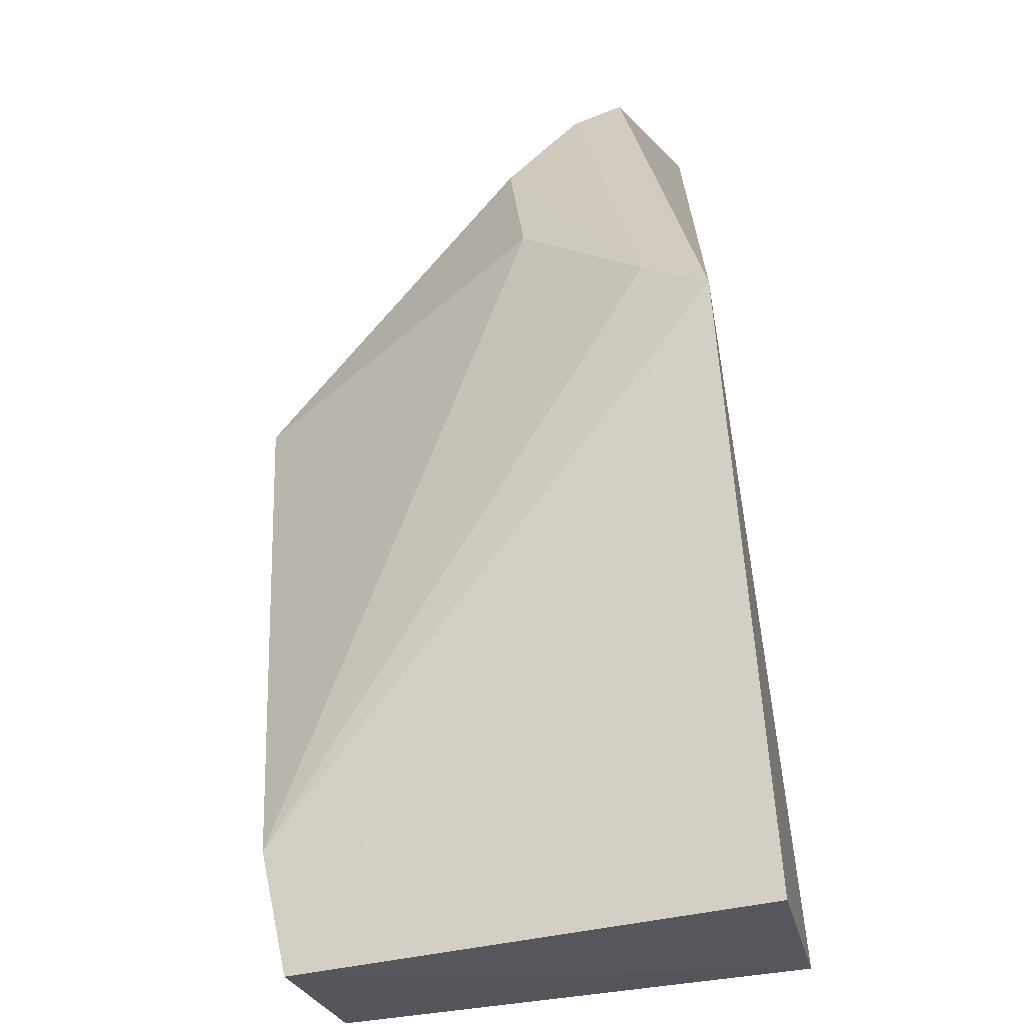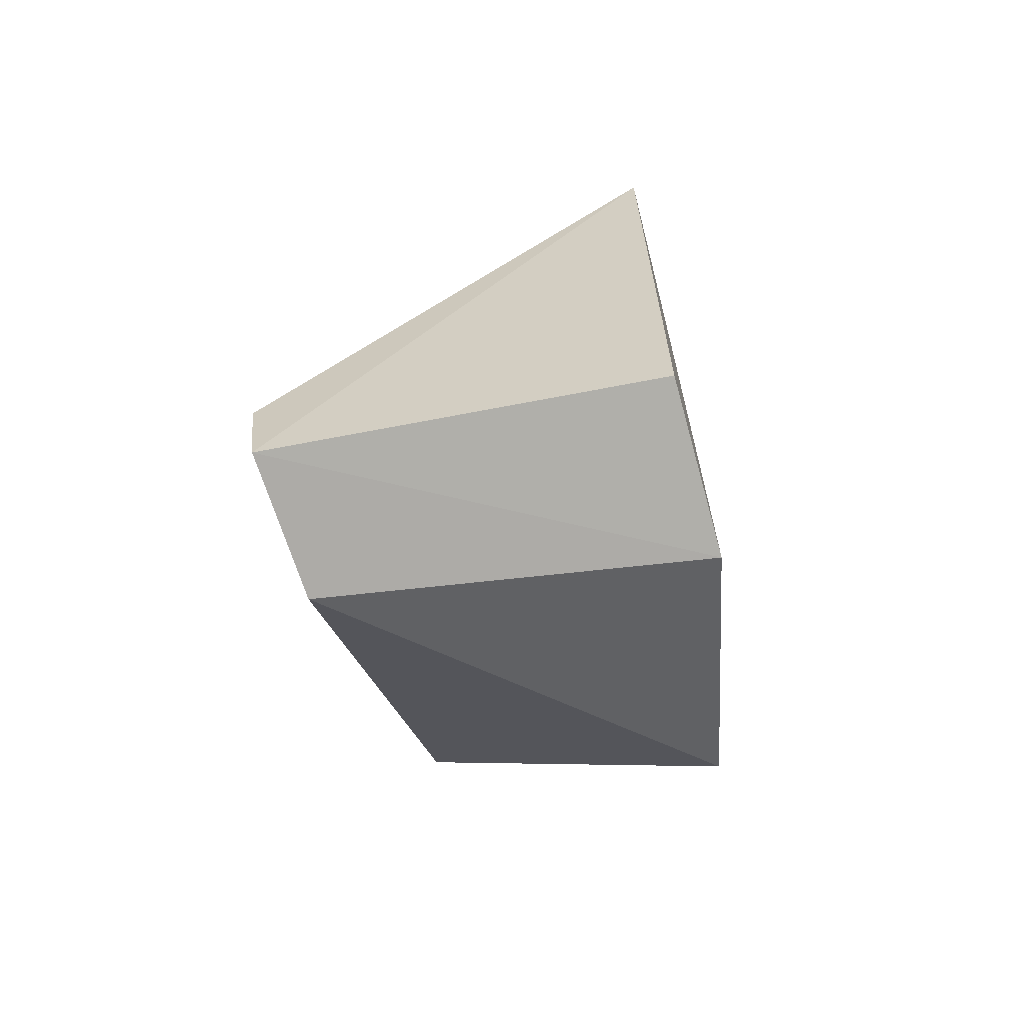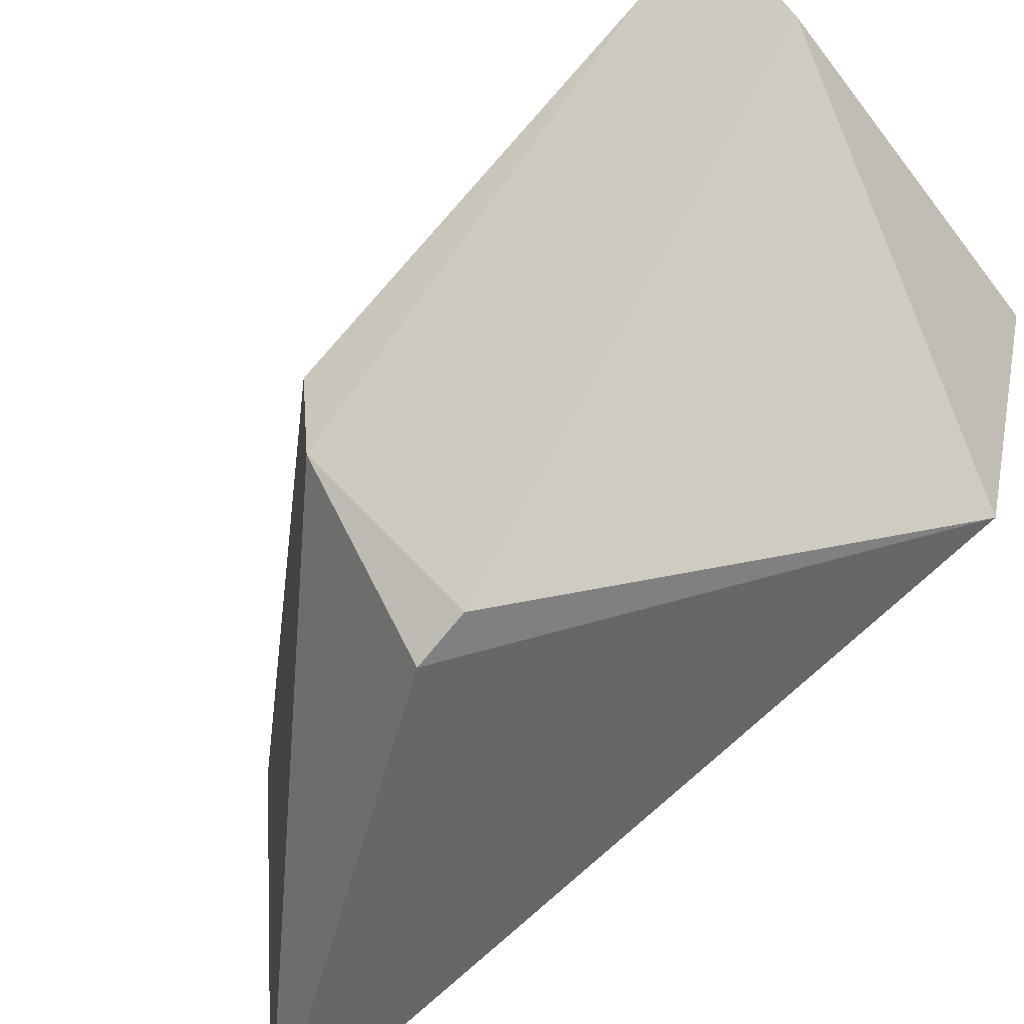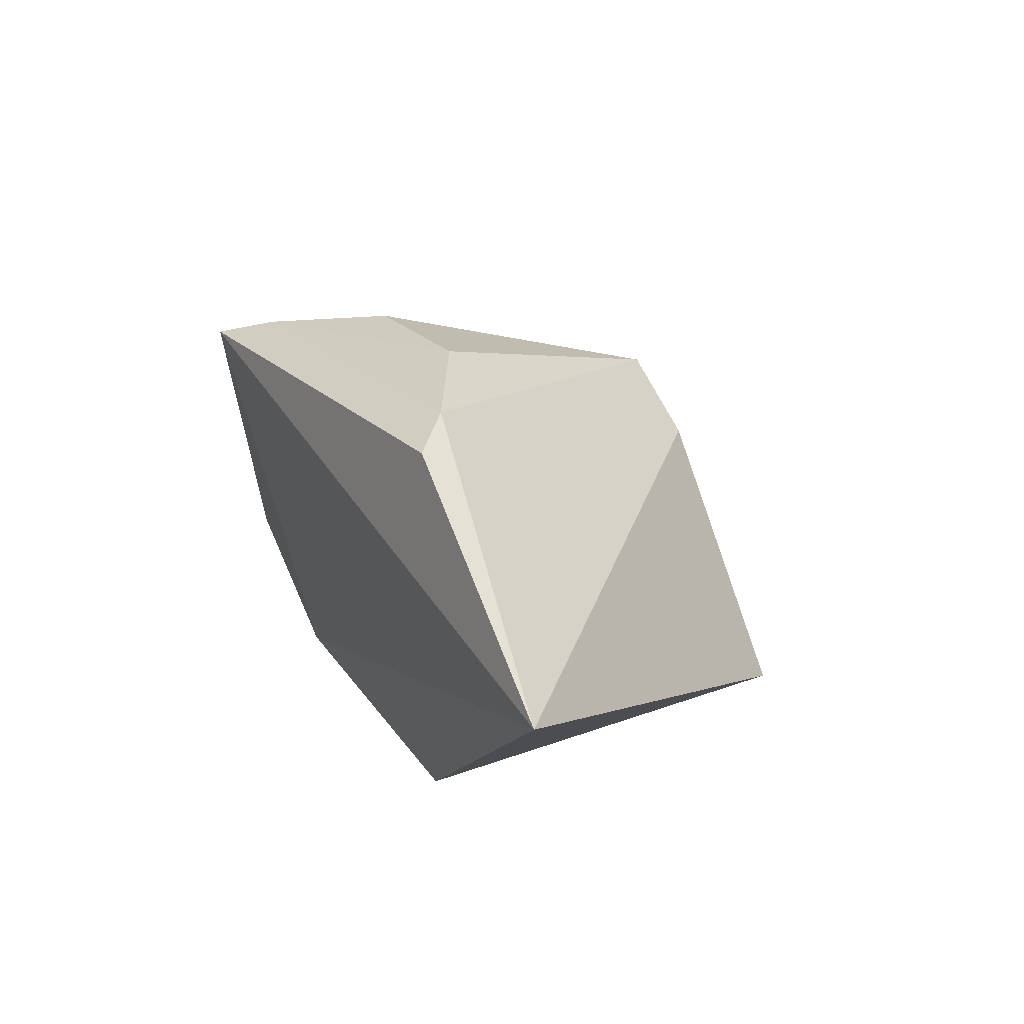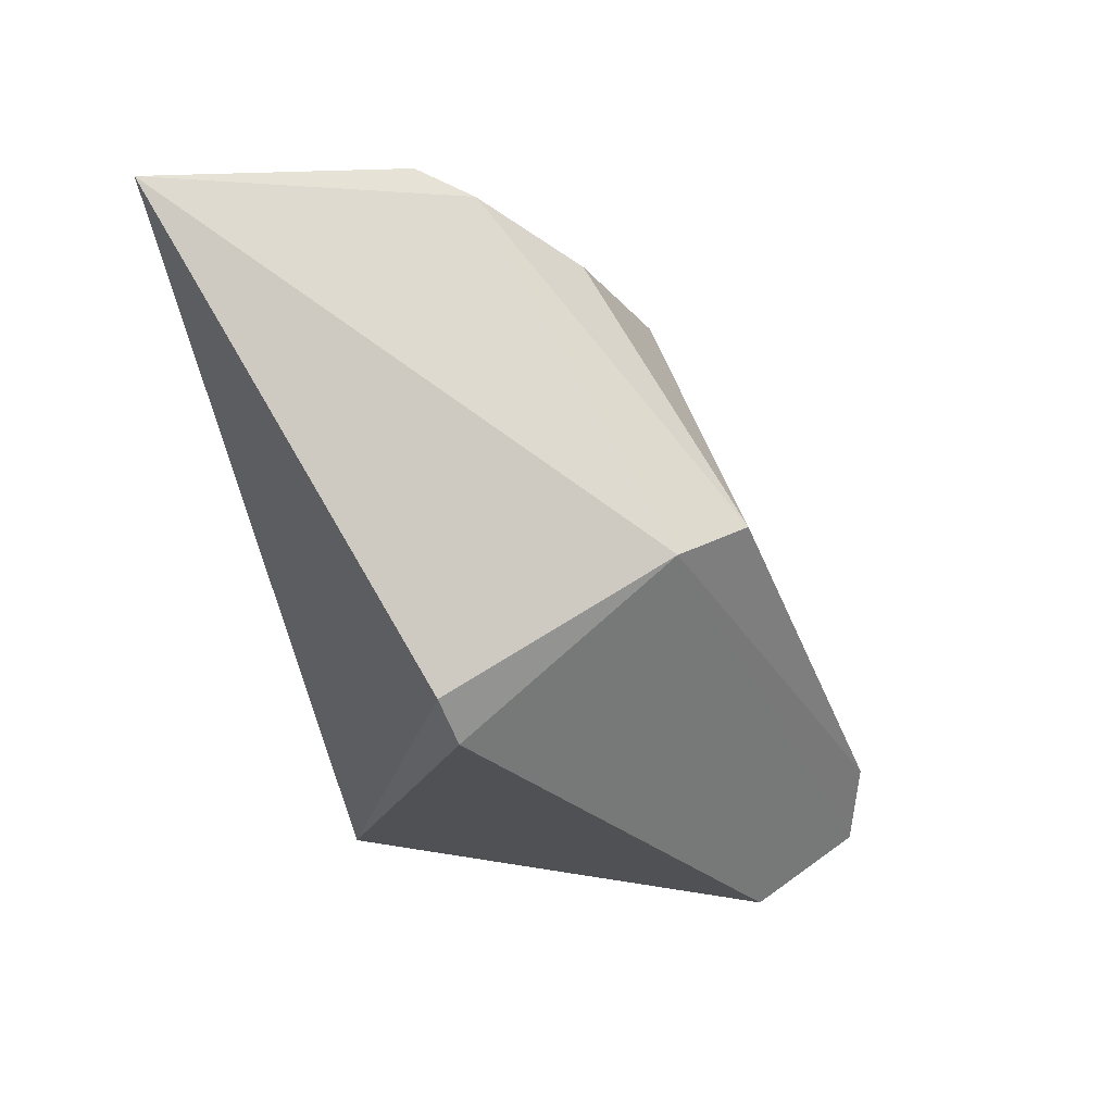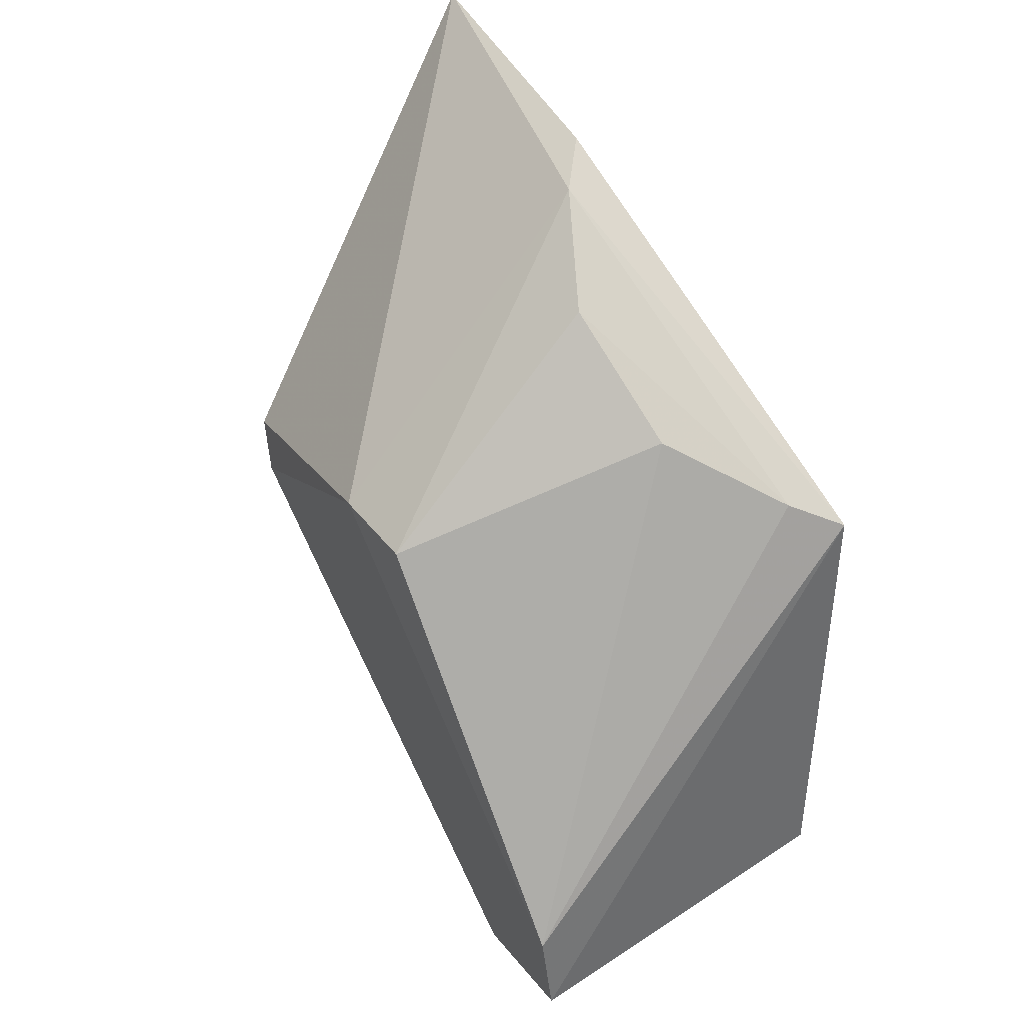
<metadata>
{"format":"obj","ext":"obj","renderer":"f3d","projection":"perspective","resolution":1024,"background":"white","views":[{"elev":76.3,"azim":-4.9,"up":"+Z"},{"elev":-62.8,"azim":4.9,"up":"+Y"},{"elev":-54.7,"azim":-51.8,"up":"+Z"},{"elev":65.9,"azim":144.6,"up":"+Y"},{"elev":25.8,"azim":-142.9,"up":"+Y"},{"elev":37.3,"azim":-42.5,"up":"+Y"}]}
</metadata>
<code>
v -0.03828 0.05972 0.01977
v -0.03747 0.04942 0.01626
v -0.03719 0.06671 0.006459
v -0.03809 0.05026 0.01947
v -0.04574 0.0517 0.01874
v -0.04372 0.05711 0.007211
v -0.04553 0.04983 0.01883
v -0.04548 0.05943 0.01399
v -0.03761 0.05074 0.01092
v -0.04515 0.05948 0.01204
v -0.04096 0.06163 0.01703
v -0.04356 0.05817 0.006832
v -0.04483 0.04921 0.01617
v -0.03967 0.06525 0.01289
v -0.03922 0.06029 0.01901
v -0.041 0.06364 0.01461
v -0.03877 0.06583 0.01215
f 1 2 3
f 2 1 4
f 7 2 4
f 7 4 1
f 7 1 5
f 9 3 2
f 10 7 5
f 10 5 8
f 11 8 5
f 12 9 6
f 12 3 9
f 12 10 3
f 12 6 10
f 13 6 9
f 13 10 6
f 13 7 10
f 13 9 2
f 13 2 7
f 14 10 8
f 14 3 10
f 15 11 5
f 15 5 1
f 15 1 14
f 16 14 8
f 16 8 11
f 16 15 14
f 16 11 15
f 17 14 1
f 17 1 3
f 17 3 14

</code>
